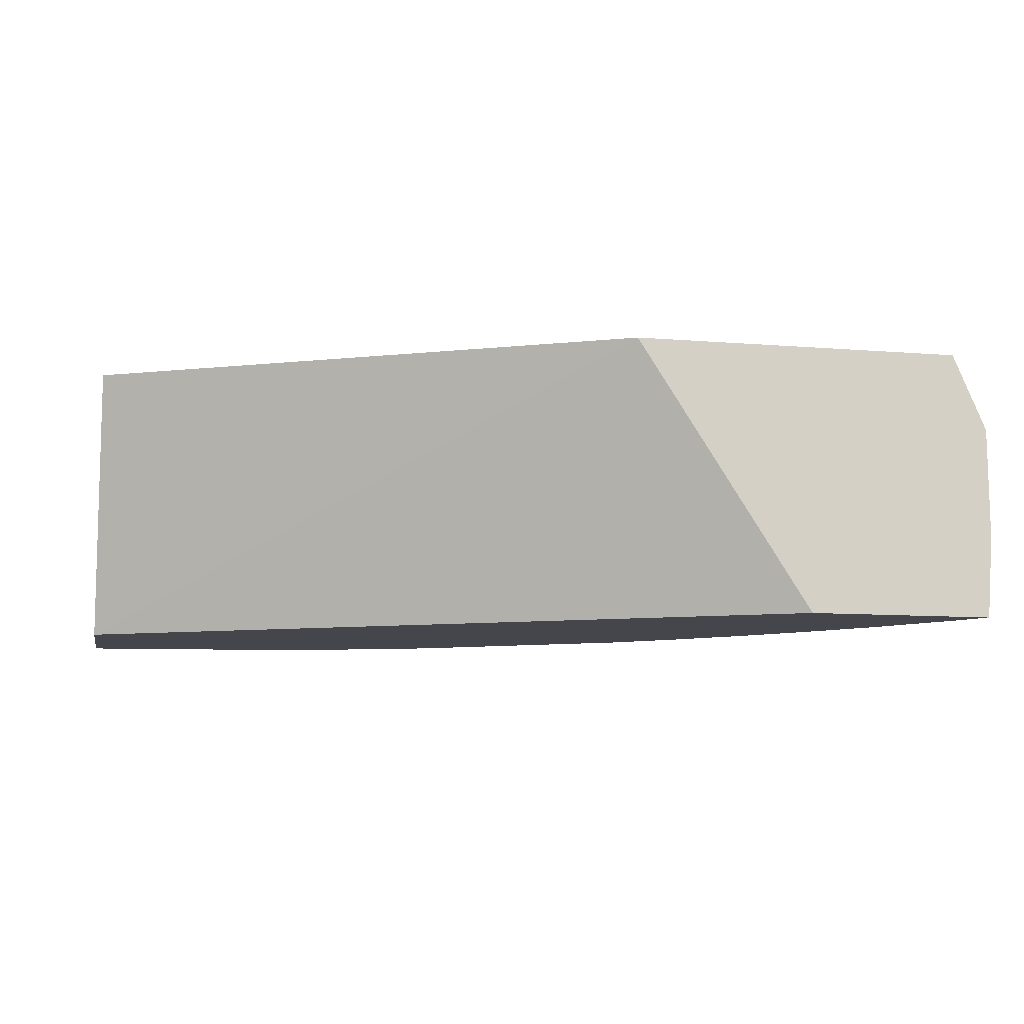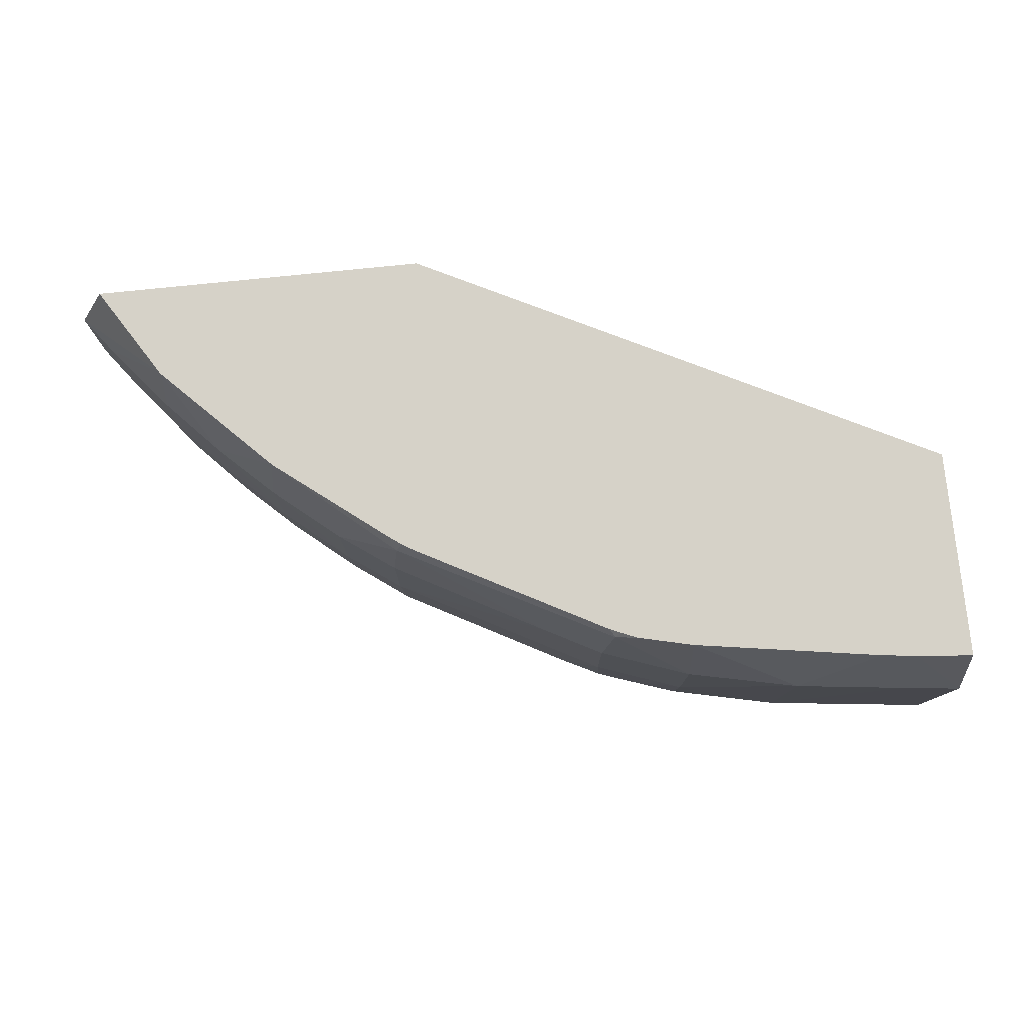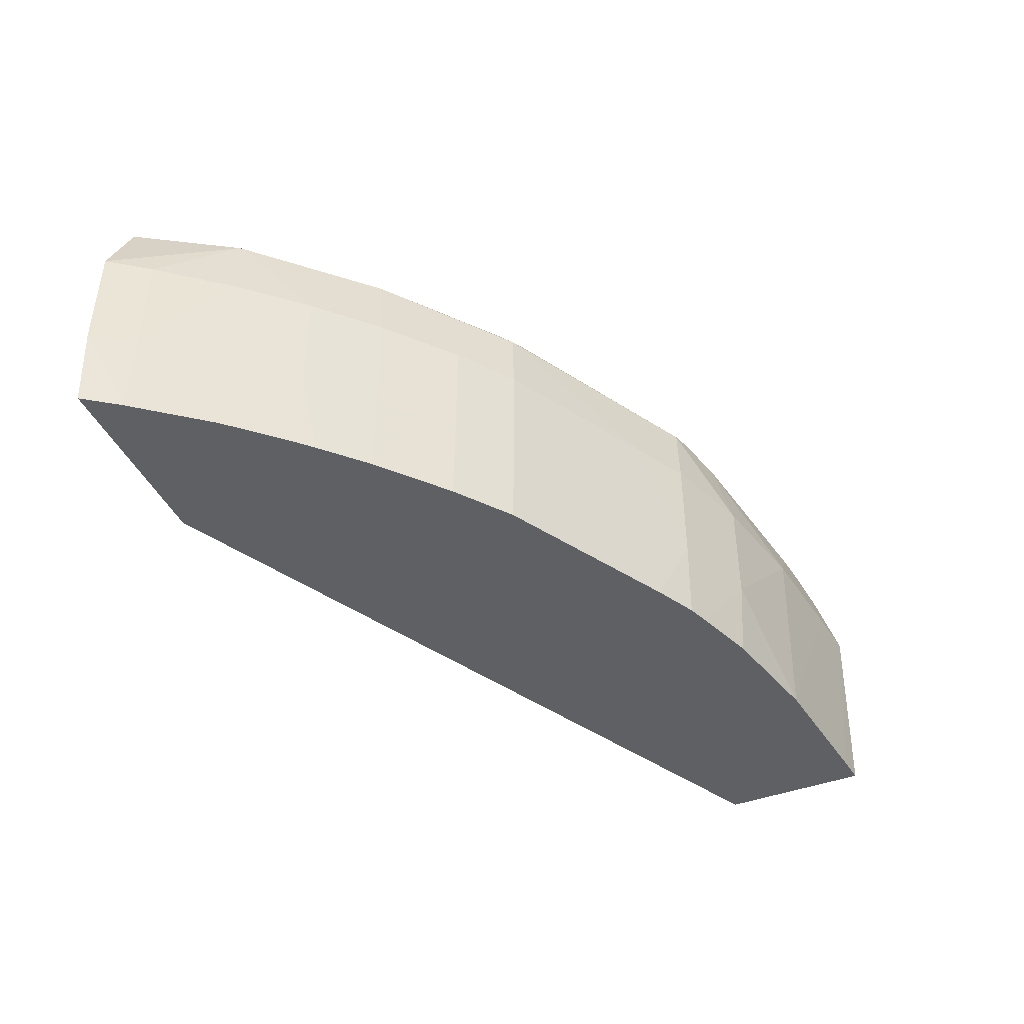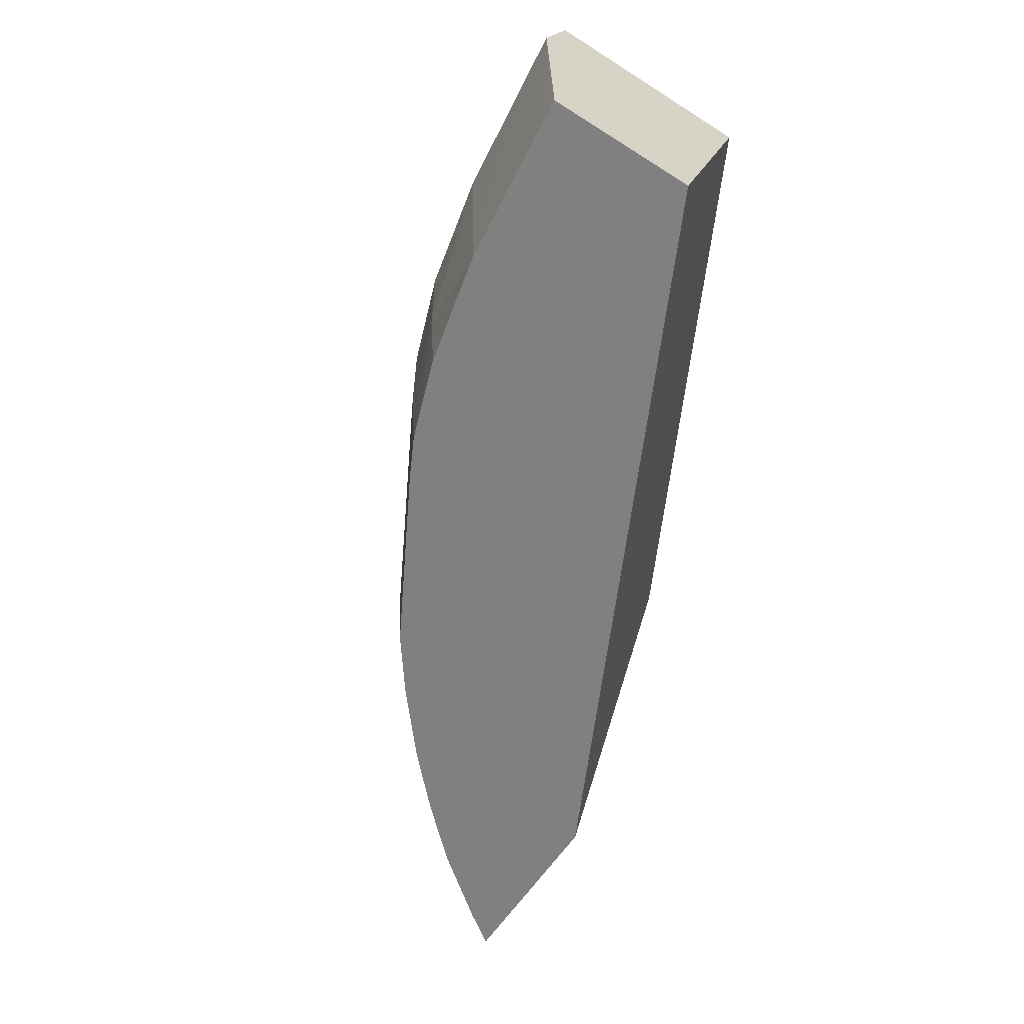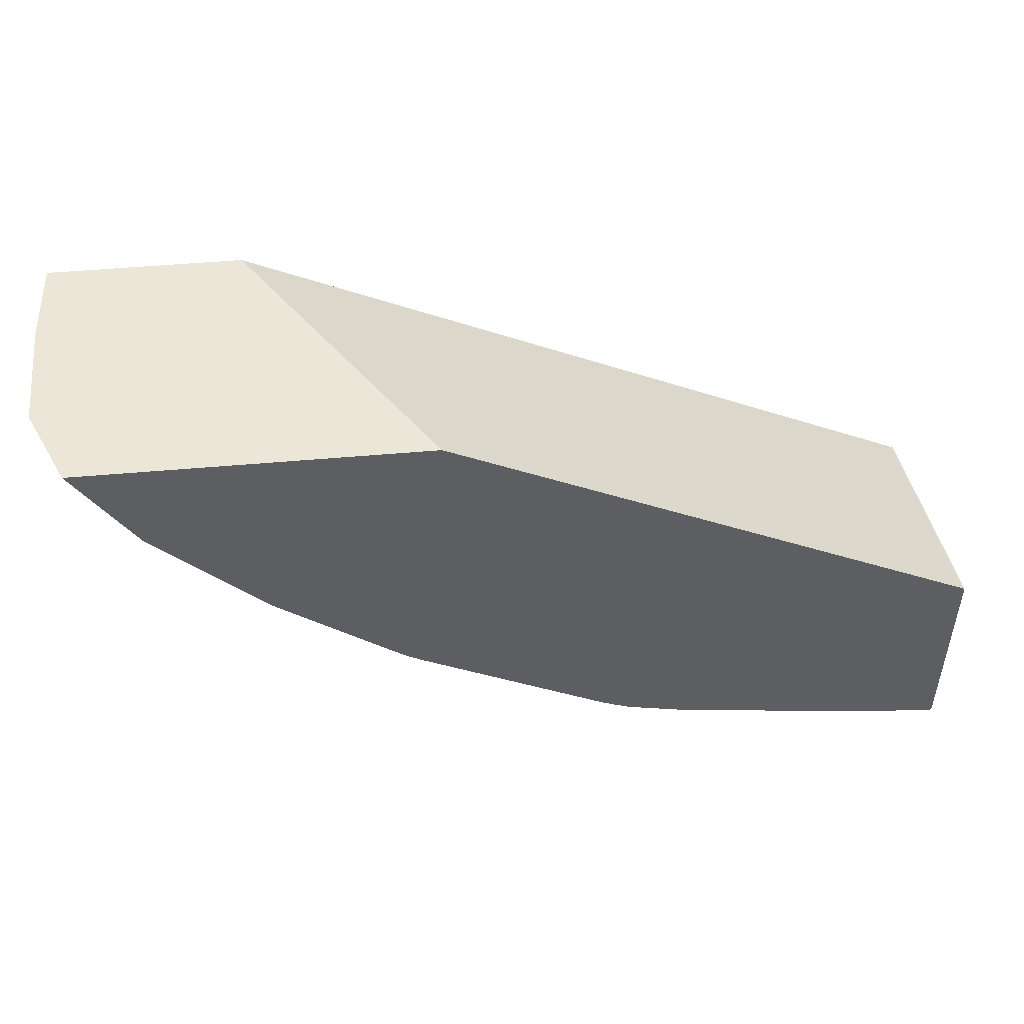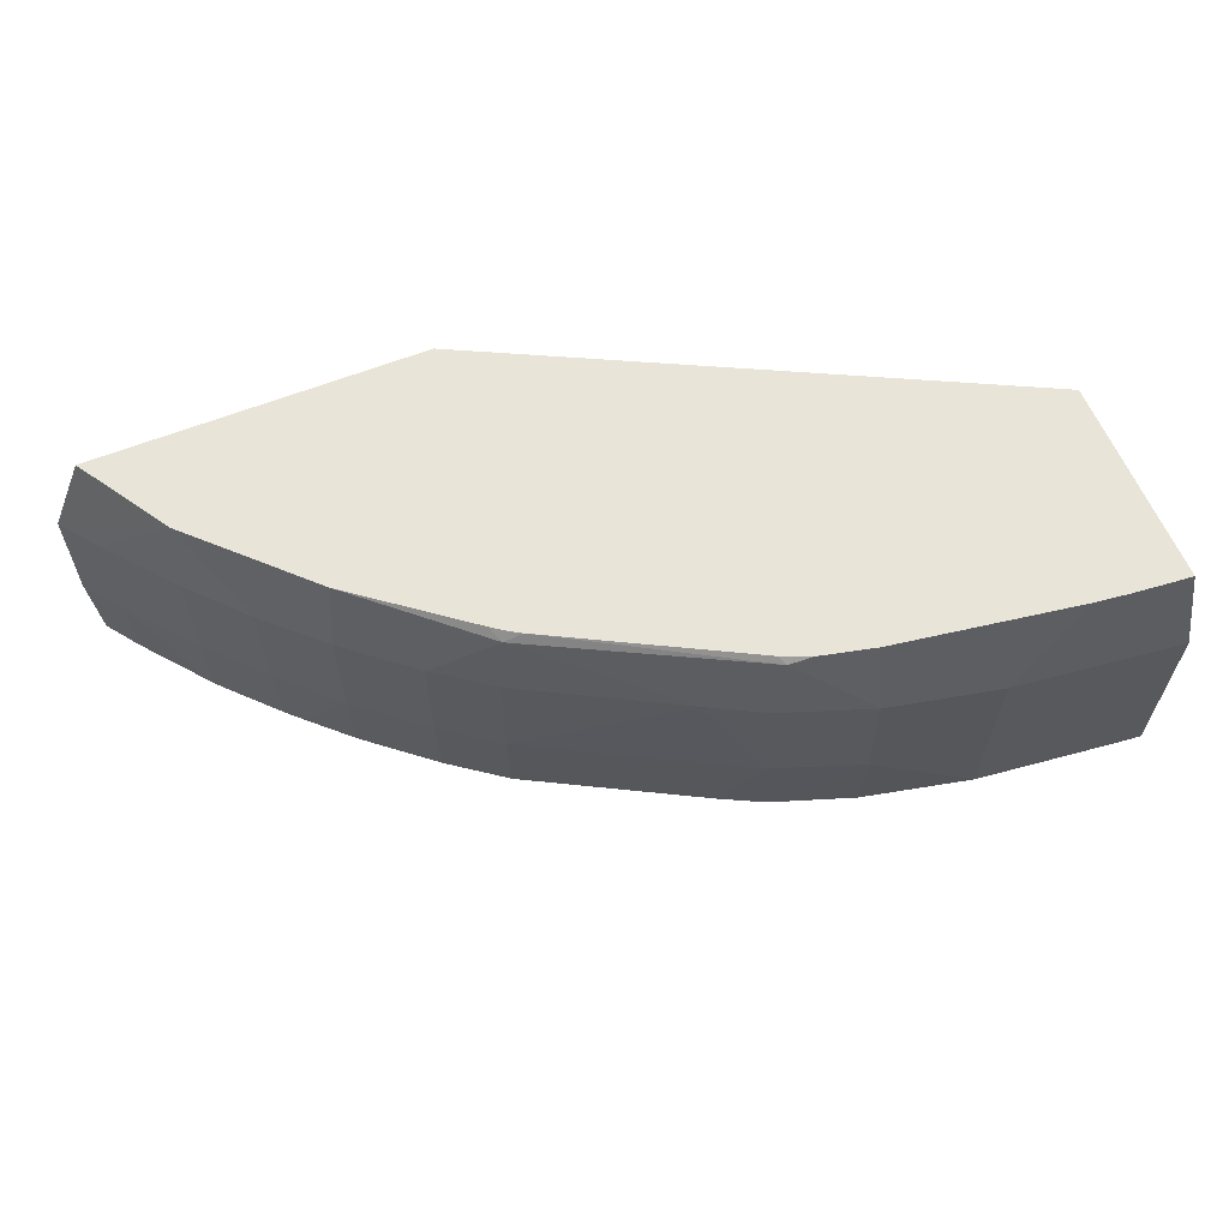
<metadata>
{"format":"obj","ext":"obj","renderer":"f3d","projection":"perspective","resolution":1024,"background":"white","views":[{"elev":-10.1,"azim":-11.7,"up":"+Y"},{"elev":77.6,"azim":174.2,"up":"+Y"},{"elev":-43.0,"azim":113.9,"up":"+Y"},{"elev":-60.1,"azim":-123.0,"up":"+Y"},{"elev":49.1,"azim":174.3,"up":"+Z"},{"elev":60.4,"azim":157.8,"up":"+Y"}]}
</metadata>
<code>
v 0.002448 0.07037 -0.03144
v 0.002448 0.06519 -0.03131
v 0.002448 0.07244 -0.03079
v 0.003022 0.07244 -0.03074
v 0.003974 0.07244 -0.03065
v 0.003974 0.07037 -0.03127
v 0.003206 0.06519 -0.03123
v 0.002448 0.06519 -0.02734
v 0.002448 0.07244 -0.02517
v 0.00488 0.07244 -0.03054
v 0.006947 0.07037 -0.03091
v 0.006947 0.06519 -0.03079
v 0.0211 0.06519 -0.01814
v 0.01641 0.07244 -0.01814
v 0.009921 0.07244 -0.02975
v 0.009921 0.07037 -0.03028
v 0.009921 0.0674 -0.03028
v 0.009921 0.06519 -0.03013
v 0.02612 0.06519 -0.01814
v 0.02539 0.07244 -0.01814
v 0.01139 0.07244 -0.0294
v 0.01201 0.07229 -0.0293
v 0.0123 0.07037 -0.02943
v 0.01229 0.0674 -0.02943
v 0.01215 0.06519 -0.02936
v 0.01154 0.06519 -0.02958
v 0.02546 0.06519 -0.01904
v 0.02629 0.0674 -0.01814
v 0.02628 0.07037 -0.01814
v 0.02384 0.07244 -0.02064
v 0.01185 0.07244 -0.02922
v 0.01215 0.07244 -0.02908
v 0.01722 0.07244 -0.02638
v 0.01771 0.0722 -0.02629
v 0.01379 0.07037 -0.02864
v 0.01325 0.06519 -0.0288
v 0.0179 0.0674 -0.02641
v 0.02553 0.0674 -0.01916
v 0.02398 0.06519 -0.02088
v 0.02553 0.07037 -0.01915
v 0.02629 0.06835 -0.01814
v 0.0238 0.07244 -0.02068
v 0.02404 0.07037 -0.02096
v 0.01755 0.07244 -0.02618
v 0.01793 0.07244 -0.02591
v 0.02089 0.07244 -0.0236
v 0.01938 0.07037 -0.02535
v 0.0179 0.07037 -0.02641
v 0.0178 0.06519 -0.02635
v 0.01939 0.0674 -0.02535
v 0.02404 0.0674 -0.02095
v 0.02362 0.06519 -0.02127
v 0.02264 0.0674 -0.02243
v 0.02265 0.07037 -0.02245
v 0.02091 0.07244 -0.02358
v 0.02117 0.07037 -0.02386
v 0.01929 0.06519 -0.02526
v 0.02116 0.0674 -0.02387
v 0.02107 0.06519 -0.02378
v 0.02061 0.06519 -0.02416
v 0.02256 0.06519 -0.02237
v 0.02218 0.06519 -0.02274
f 1 2 8
f 1 8 9
f 1 9 3
f 1 3 4
f 1 4 5
f 1 5 6
f 1 6 7
f 1 7 2
f 2 7 12
f 2 12 18
f 2 18 26
f 2 26 25
f 2 25 36
f 2 36 49
f 2 49 57
f 2 57 60
f 2 60 59
f 2 59 62
f 2 62 61
f 2 61 52
f 2 52 39
f 2 39 27
f 2 27 19
f 2 19 13
f 2 13 8
f 3 9 14
f 3 14 20
f 3 20 30
f 3 30 42
f 3 42 55
f 3 55 46
f 3 46 45
f 3 45 44
f 3 44 33
f 3 33 32
f 3 32 31
f 3 31 21
f 3 21 15
f 3 15 10
f 3 10 5
f 3 5 4
f 5 10 6
f 6 10 11
f 6 11 12
f 6 12 7
f 8 13 14
f 8 14 9
f 10 15 11
f 11 15 16
f 11 16 17
f 11 17 12
f 12 17 18
f 13 19 28
f 13 28 41
f 13 41 29
f 13 29 20
f 13 20 14
f 15 21 22
f 15 22 16
f 16 22 23
f 16 23 17
f 17 23 24
f 17 24 25
f 17 25 26
f 17 26 18
f 19 27 28
f 20 29 30
f 21 31 22
f 22 31 32
f 22 32 33
f 22 33 34
f 22 34 23
f 23 34 35
f 23 35 24
f 24 36 25
f 24 35 37
f 24 37 36
f 27 38 28
f 27 39 38
f 28 38 40
f 28 40 41
f 29 41 40
f 29 40 30
f 30 40 43
f 30 43 42
f 33 44 34
f 34 44 45
f 34 45 46
f 34 46 47
f 34 47 48
f 34 48 35
f 35 48 37
f 36 37 49
f 37 48 50
f 37 50 49
f 38 39 51
f 38 51 43
f 38 43 40
f 39 52 53
f 39 53 51
f 42 43 54
f 42 54 55
f 43 51 54
f 46 55 56
f 46 56 47
f 47 50 48
f 47 56 50
f 49 50 57
f 50 56 58
f 50 58 59
f 50 59 60
f 50 60 57
f 51 53 54
f 52 61 53
f 53 61 62
f 53 62 58
f 53 58 54
f 54 58 56
f 54 56 55
f 58 62 59

</code>
